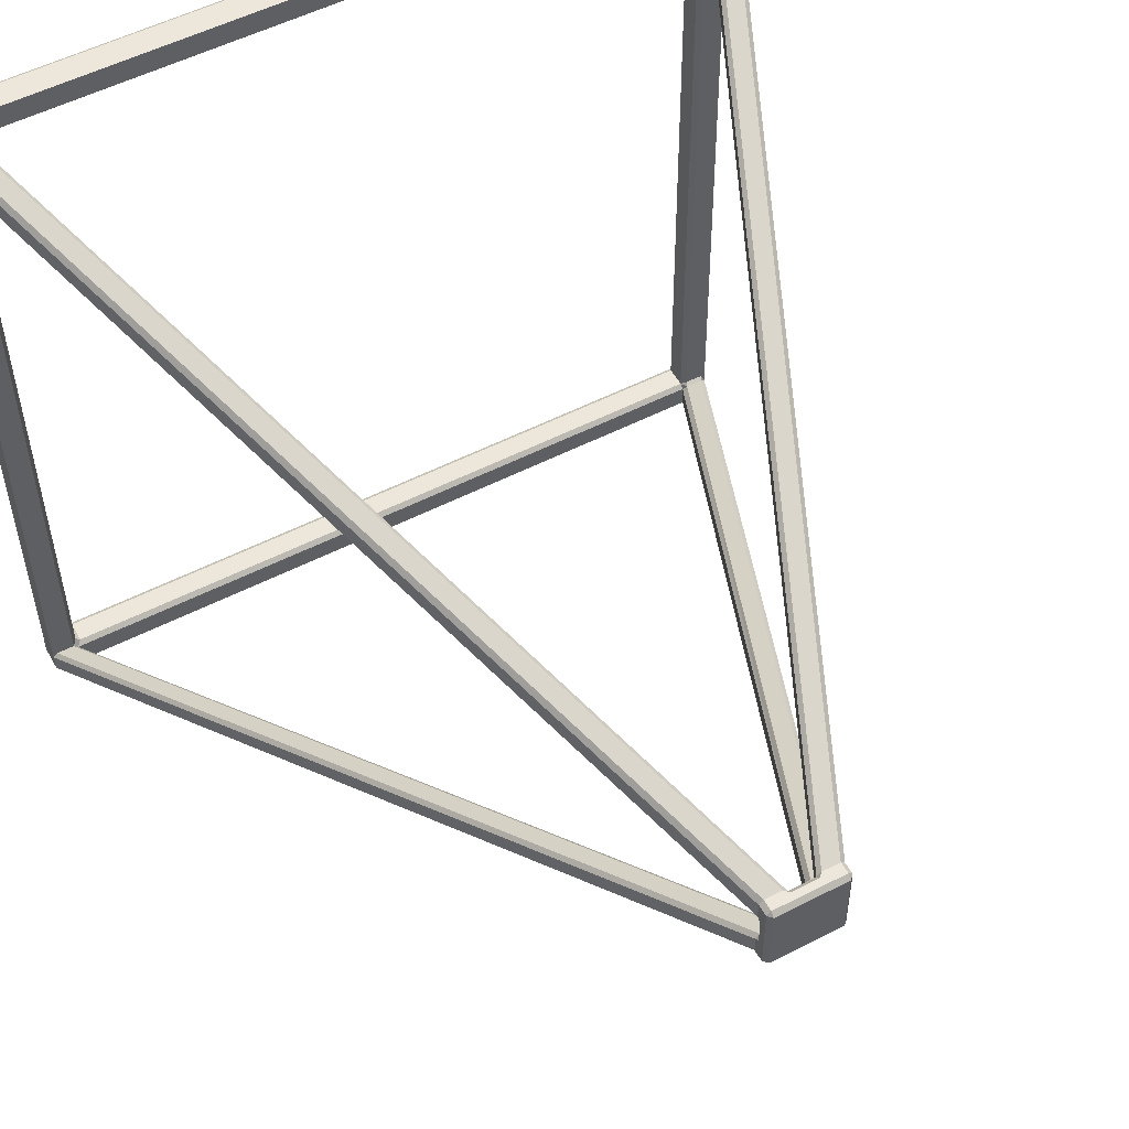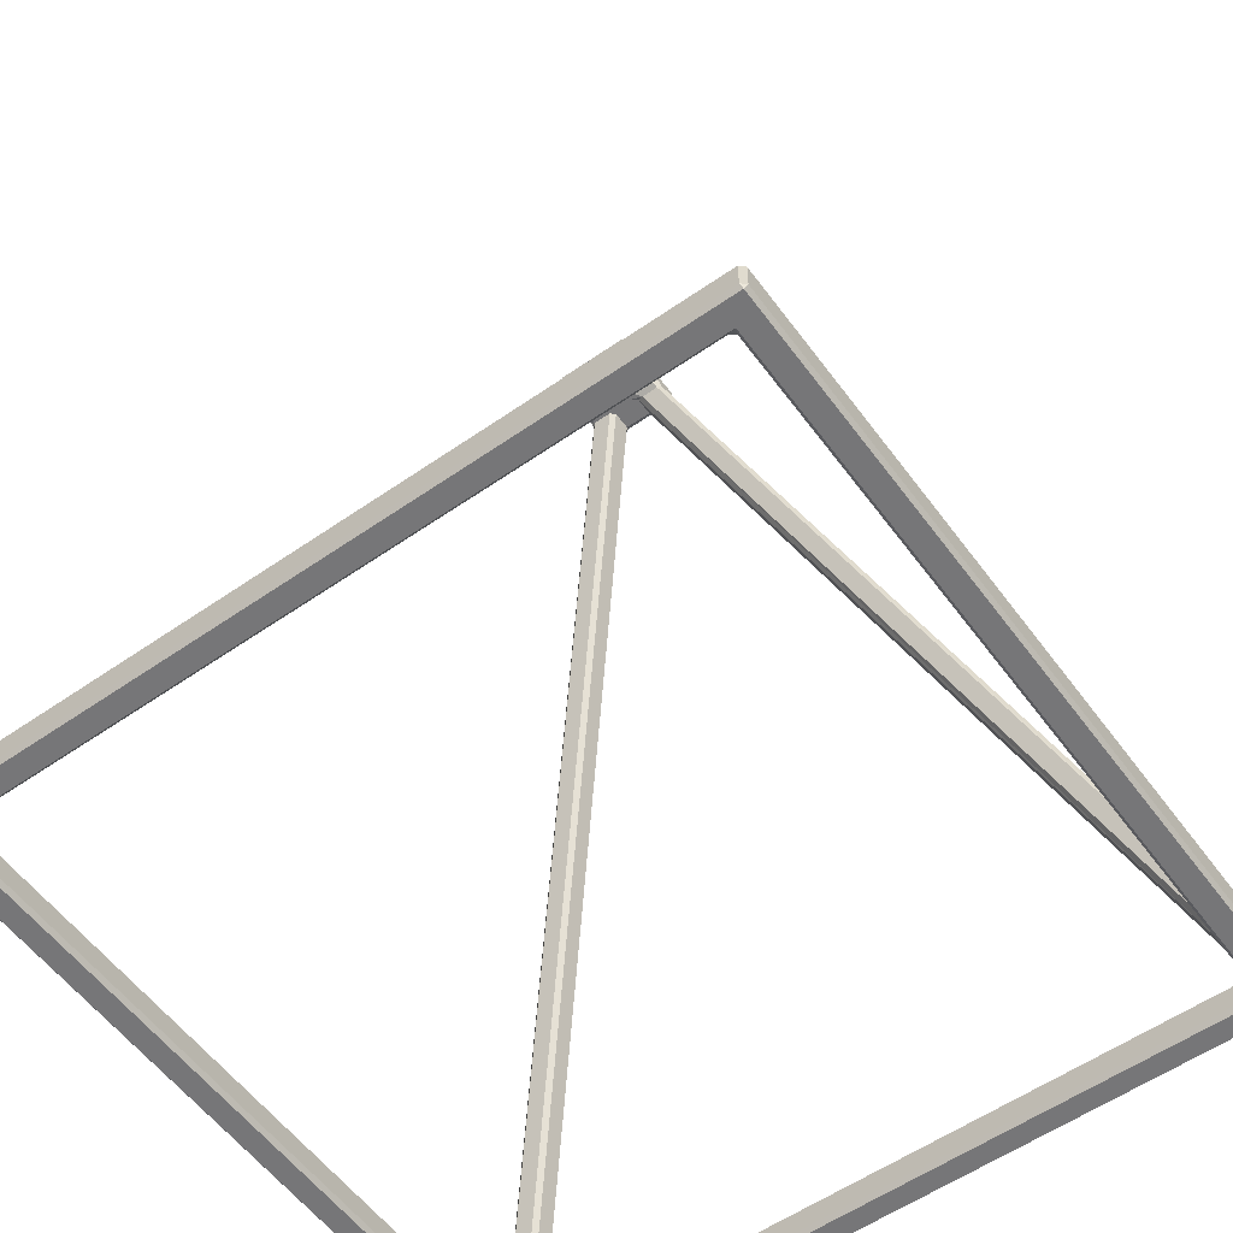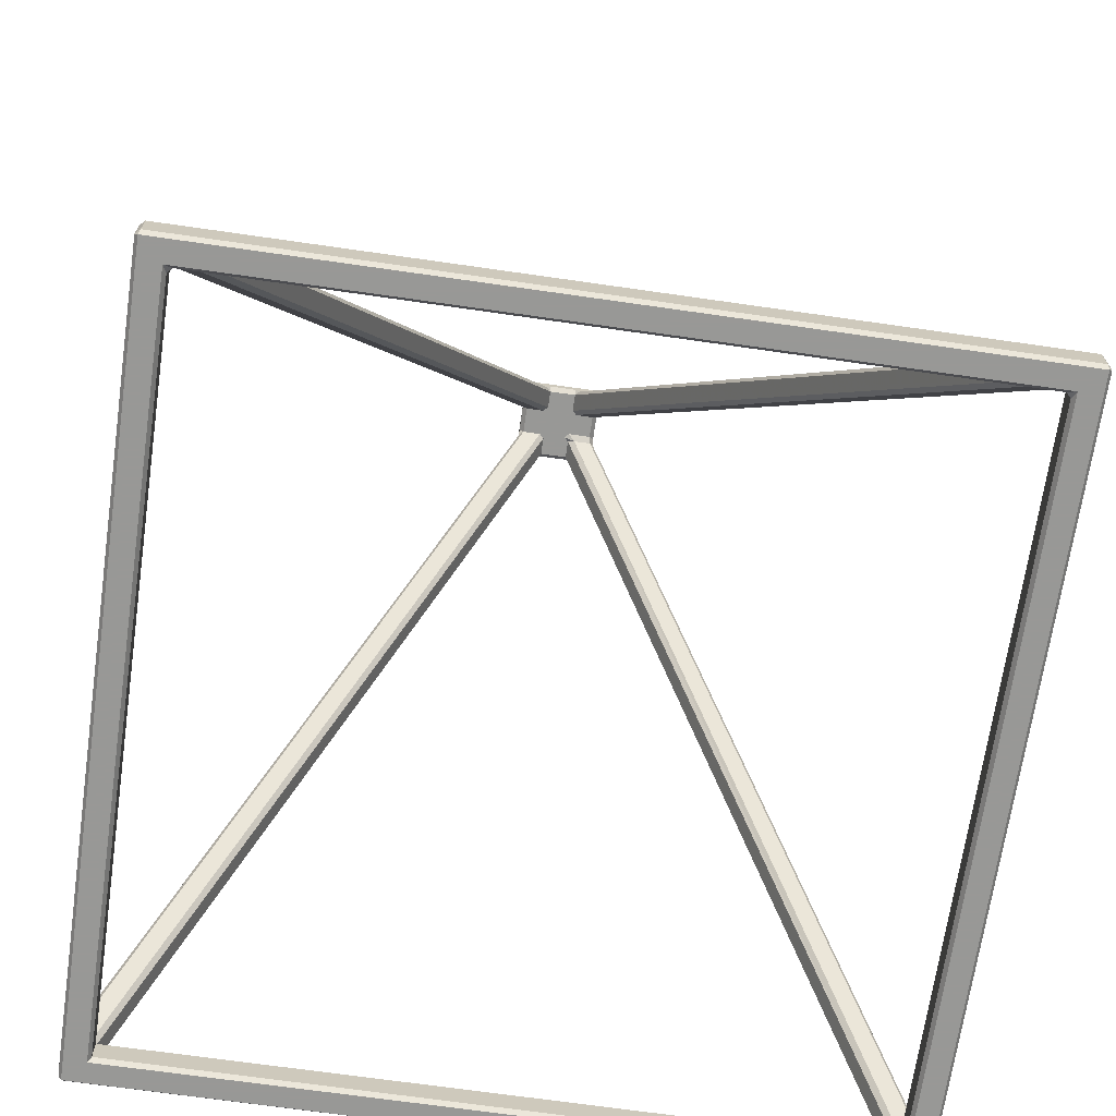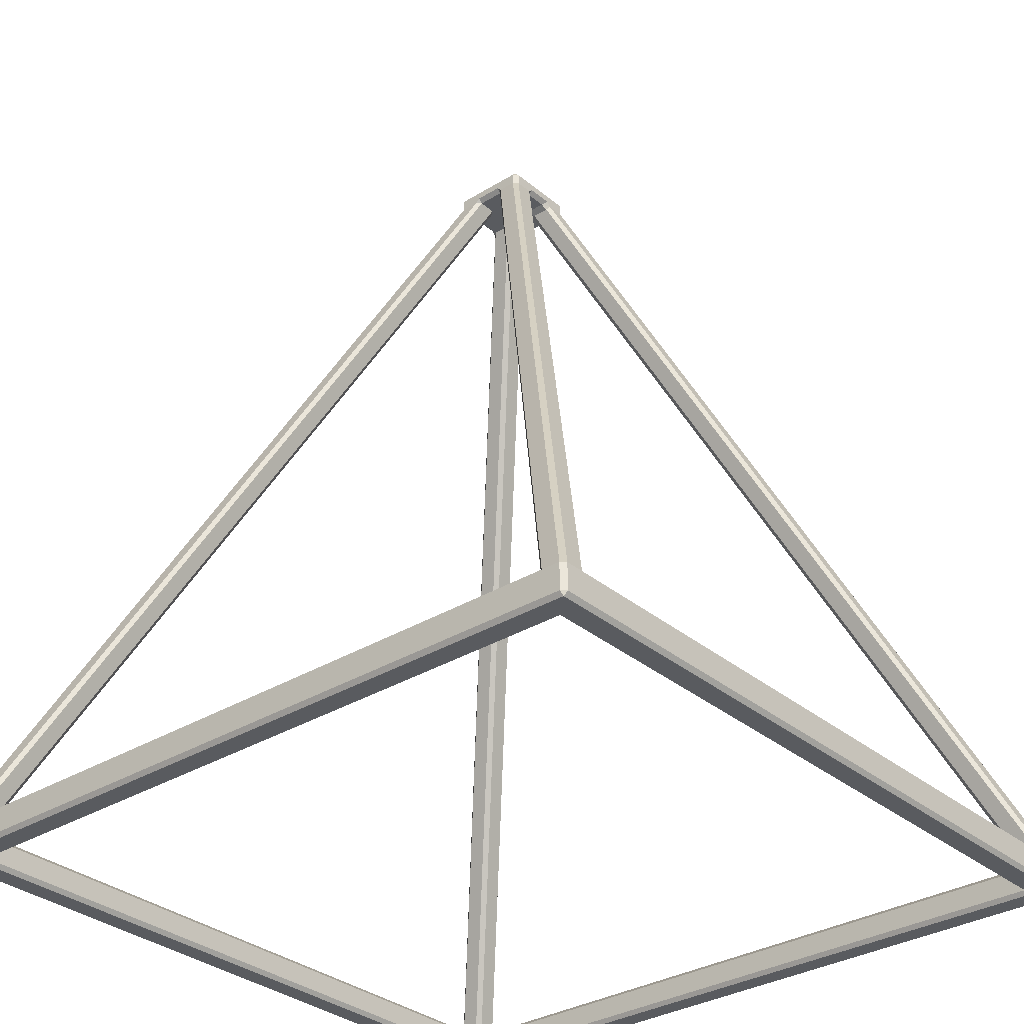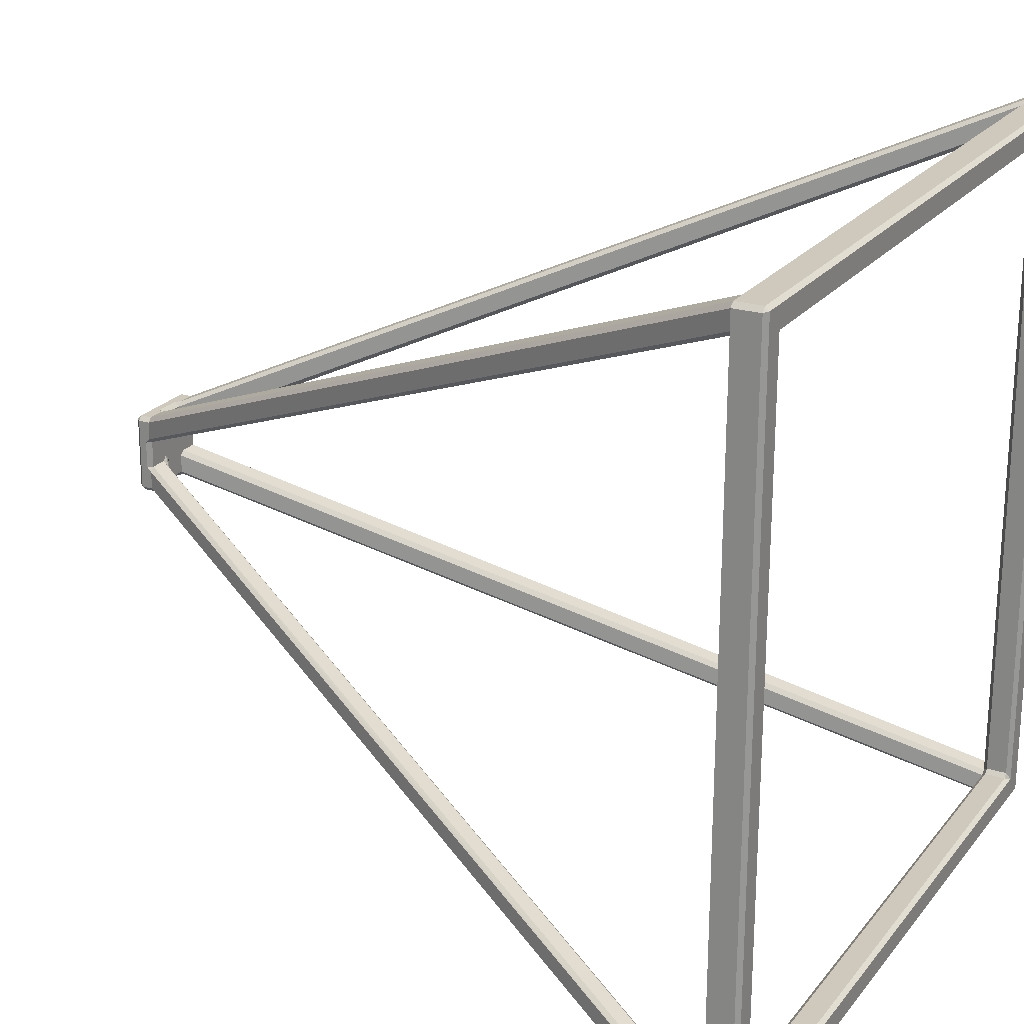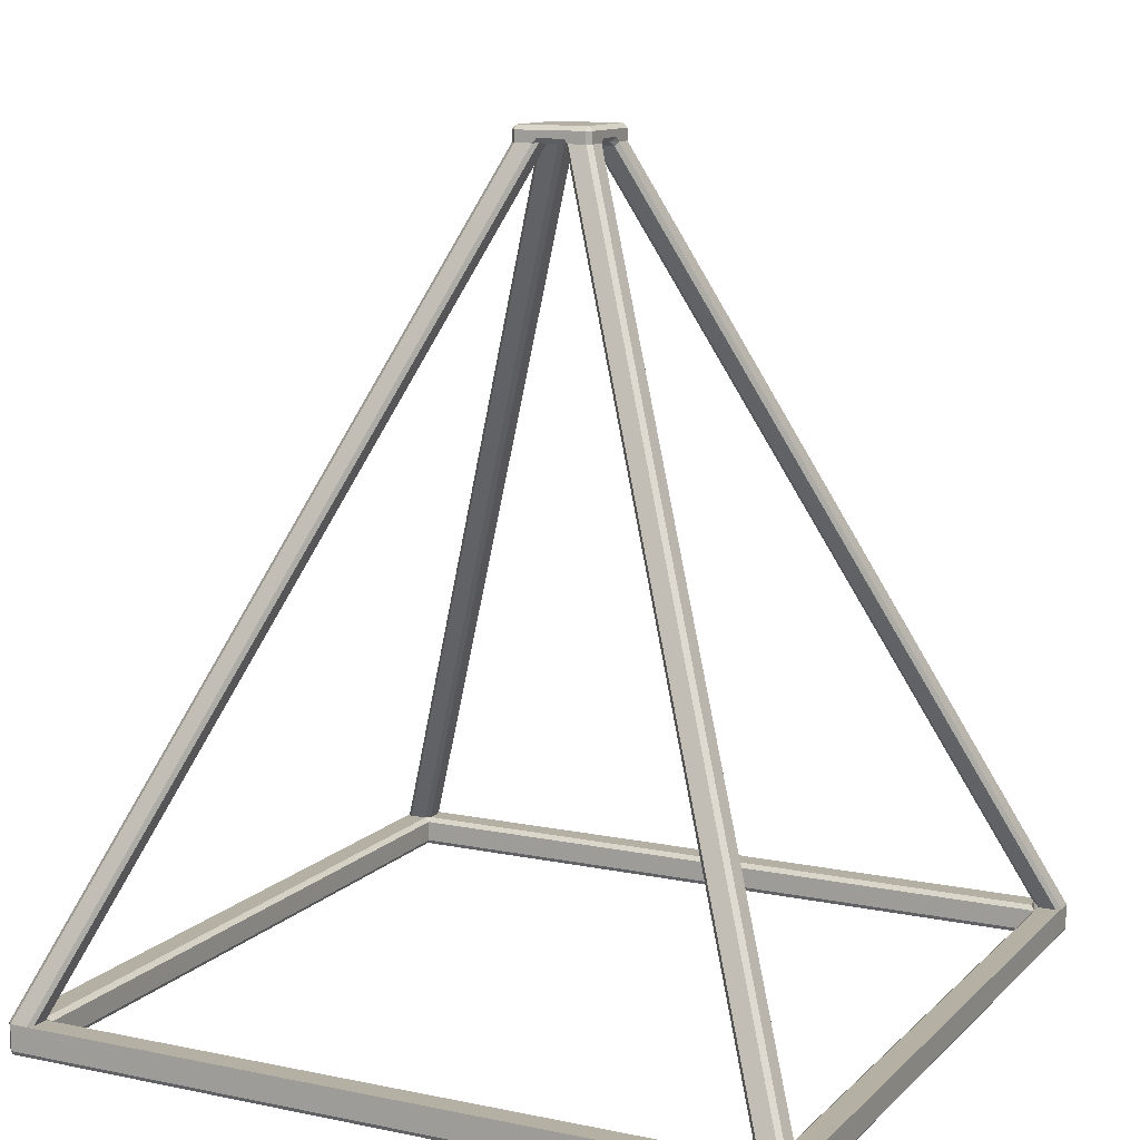
<metadata>
{"format":"obj","ext":"obj","renderer":"f3d","projection":"perspective","resolution":1024,"background":"white","views":[{"elev":52.9,"azim":151.3,"up":"+Z"},{"elev":-56.9,"azim":126.3,"up":"+Y"},{"elev":-68.5,"azim":82.1,"up":"+Y"},{"elev":-32.3,"azim":131.0,"up":"+Y"},{"elev":22.6,"azim":-62.2,"up":"+Z"},{"elev":11.6,"azim":116.7,"up":"+Y"}]}
</metadata>
<code>
v  -9.996 0.03939 8.844
v  9.804 -0.07765 8.652
v  -10.22 0.03939 -11.04
v  9.694 -0.07765 -11.18
v  -9.996 0.7181 8.844
v  9.886 0.7181 8.617
v  -10.22 0.7181 -11.04
v  9.659 0.7181 -11.26
v  -9.488 -0.07765 8.213
v  -9.592 -0.07765 -10.53
v  9.151 -0.07765 -10.63
v  9.255 -0.07765 8.11
v  -9.406 0.6011 8.13
v  9.055 0.6011 8.028
v  9.07 0.6011 -10.43
v  -9.509 0.6011 -10.45
v  9.779 0.7181 -10.67
v  -10.22 0.7181 -10.56
v  -10.12 0.7181 8.251
v  -9.519 0.7181 8.842
v  9.293 0.7181 8.737
v  9.883 0.7181 8.14
v  9.182 0.7181 -11.26
v  -9.63 0.7181 -11.16
v  0.7837 21.24 -0.8591
v  0.1905 21.24 -0.7388
v  0.3109 21.24 -0.1456
v  0.7758 21.24 -2.283
v  0.1827 21.24 -2.162
v  0.303 21.24 -1.569
v  -1.241 21.24 -2.155
v  -1.121 21.24 -1.561
v  -0.6479 21.24 -2.275
v  -1.113 21.24 -0.1377
v  -0.64 21.24 -0.8512
v  -1.233 21.24 -0.7309
v  -0.5196 21.24 -0.2581
v  -0.5745 21.14 -1.737
v  0.904 21.24 -0.2659
v  0.8961 21.24 -1.69
v  0.9007 21.55 -0.8597
v  0.1938 21.55 -0.145
v  0.7758 21.55 -2.283
v  0.182 21.55 -2.279
v  -1.241 21.55 -2.155
v  -1.238 21.55 -1.561
v  -0.5308 21.55 -2.275
v  -1.113 21.55 -0.1377
v  -1.234 21.55 -0.8479
v  -0.519 21.55 -0.141
v  0.904 21.55 -0.2659
v  0.8968 21.55 -1.573
v  -10.11 0.03939 8.728
v  -10.03 -0.07765 8.762
v  9.886 0.03939 8.617
v  9.77 0.03939 8.735
v  -10.11 0.03939 -11.16
v  -10.14 -0.07765 -11.07
v  9.659 0.03939 -11.26
v  9.777 0.03939 -11.15
v  -10.11 0.7181 8.728
v  9.77 0.7181 8.735
v  -10.11 0.7181 -11.16
v  9.777 0.7181 -11.15
v  -9.406 0.03939 8.13
v  -9.509 0.03939 -10.45
v  9.07 0.03939 -10.43
v  8.952 0.03939 -10.55
v  9.055 0.03939 8.028
v  9.171 0.03939 7.91
v  -9.523 0.7181 8.131
v  -9.405 0.7181 8.247
v  9.173 0.7181 8.144
v  9.289 0.7181 8.027
v  9.171 0.6011 7.91
v  9.186 0.7181 -10.55
v  9.068 0.7181 -10.67
v  8.952 0.6011 -10.55
v  -9.51 0.7181 -10.56
v  -9.588 0.8255 -10.4
v  -9.625 0.7181 -10.33
v  9.663 0.7181 -10.55
v  -10.1 0.7181 -10.33
v  -10.05 0.8255 -10.4
v  -10 0.7181 8.134
v  -9.403 0.7181 8.724
v  9.175 0.7181 8.621
v  9.766 0.7181 8.024
v  9.066 0.7181 -11.14
v  -9.512 0.7181 -11.04
v  0.9007 21.36 -0.8597
v  0.9014 21.24 -0.7427
v  0.07285 21.24 -0.8552
v  0.1892 21.24 -0.9728
v  0.3069 21.24 -0.8565
v  0.1938 21.36 -0.145
v  0.1932 21.24 -0.262
v  0.8935 21.24 -2.166
v  0.182 21.36 -2.279
v  0.299 21.24 -2.28
v  0.1866 21.24 -1.452
v  0.0689 21.24 -1.568
v  0.1853 21.24 -1.686
v  -1.125 21.24 -2.272
v  -1.238 21.36 -1.561
v  -1.238 21.24 -1.678
v  -0.5308 21.36 -2.275
v  -0.4131 21.24 -2.159
v  -0.5771 21.14 -2.196
v  -1.23 21.24 -0.2541
v  -0.5236 21.24 -0.9689
v  -0.4059 21.24 -0.8525
v  -0.5223 21.24 -0.7348
v  -1.234 21.36 -0.8479
v  -1.117 21.24 -0.8486
v  -0.519 21.36 -0.141
v  -0.636 21.24 -0.1404
v  -0.4098 21.24 -1.565
v  -0.5262 21.24 -1.448
v  -0.6439 21.24 -1.564
v  0.7876 21.24 -0.1483
v  0.8968 21.36 -1.573
v  0.7797 21.24 -1.572
v  0.7837 21.67 -0.8591
v  0.1932 21.67 -0.262
v  0.7764 21.67 -2.166
v  0.8935 21.55 -2.166
v  0.1827 21.67 -2.162
v  -1.124 21.67 -2.155
v  -1.125 21.55 -2.272
v  -1.121 21.67 -1.561
v  -0.5302 21.67 -2.158
v  -1.113 21.67 -0.2548
v  -1.23 21.55 -0.2541
v  -1.117 21.67 -0.8486
v  -0.5196 21.67 -0.2581
v  0.787 21.67 -0.2653
v  0.7876 21.55 -0.1483
v  0.7797 21.67 -1.572
o Box002
g Box002
f 1 56 62 21
f 1 21 20 5
f 59 57 63 24
f 59 24 23 8
f 54 58 10 9
f 58 4 11 10
f 4 2 12 11
f 2 54 9 12
f 65 66 16 13
f 66 68 78 16
f 67 70 75 15
f 69 65 13 14
f 76 74 88 82
f 71 81 83 85
f 73 72 86 87
f 79 77 89 90
f 17 22 6 55
f 17 55 60 64
f 53 61 19 18
f 53 18 7 3
f 6 22 92 39
f 88 74 95 25
f 73 87 97 26
f 21 62 121 27
f 8 23 100 28
f 89 77 103 29
f 76 82 123 30
f 17 64 98 40
f 7 18 106 31
f 84 80 120 32
f 79 90 109 38
f 24 63 104 33
f 5 20 117 34
f 86 72 113 37
f 71 85 115 35
f 19 61 110 36
f 37 113 112 93
f 37 93 26 97
f 111 35 115 32
f 111 32 120 119
f 118 108 29 103
f 118 103 102
f 101 30 123 25
f 101 25 95 94
f 39 92 91 41
f 39 41 51
f 96 27 121 138
f 96 138 42
f 28 100 99 44
f 28 44 43
f 122 40 98 127
f 122 127 52
f 31 106 105 46
f 31 46 45
f 107 33 104 130
f 107 130 47
f 34 117 116 50
f 34 50 48
f 114 36 110 134
f 114 134 49
f 116 96 42 50
f 105 114 49 46
f 99 107 47 44
f 91 122 52 41
f 124 139 126 128
f 124 128 132 129
f 124 129 131 135
f 124 135 133 136
f 124 136 125 137
f 112 111 119 118
f 112 118 102 101
f 112 101 94 93
f 1 53 54
f 2 55 56
f 3 57 58
f 4 59 60
f 11 67 68
f 12 69 70
f 13 71 72
f 14 73 74 75
f 15 76 77 78
f 16 79 80 81
f 18 83 84
f 25 91 92
f 26 93 94 95
f 27 96 97
f 29 99 100
f 30 101 102 103
f 32 105 106
f 33 107 108 109
f 35 111 112 113
f 36 114 115
f 37 116 117
f 38 118 119 120
f 40 122 123
f 43 126 127
f 45 129 130
f 48 133 134
f 51 137 138
f 54 53 3 58
f 58 57 59 4
f 4 60 55 2
f 2 56 1 54
f 56 55 6 62
f 5 61 53 1
f 60 59 8 64
f 57 3 7 63
f 10 66 65 9
f 11 68 66 10
f 12 70 67 11
f 9 65 69 12
f 73 14 13 72
f 76 15 75 74
f 79 16 78 77
f 71 13 16 81
f 68 67 15 78
f 70 69 14 75
f 83 18 19 85
f 84 83 81 80
f 86 20 21 87
f 88 22 17 82
f 89 23 24 90
f 22 88 25 92
f 74 73 26 95
f 87 21 27 97
f 64 8 28 98
f 23 89 29 100
f 77 76 30 103
f 63 7 31 104
f 18 84 32 106
f 90 24 33 109
f 61 5 34 110
f 72 71 35 113
f 85 19 36 115
f 80 79 38 120
f 62 6 39 121
f 82 17 40 123
f 37 117 20 86
f 109 108 118 38
f 97 96 116 37
f 115 114 105 32
f 108 107 99 29
f 123 122 91 25
f 98 28 43 127
f 104 31 45 130
f 110 34 48 134
f 121 39 51 138
f 41 124 137 51
f 138 137 125 42
f 44 128 126 43
f 127 126 139 52
f 46 131 129 45
f 130 129 132 47
f 50 136 133 48
f 134 133 135 49
f 42 125 136 50
f 49 135 131 46
f 47 132 128 44
f 52 139 124 41

</code>
